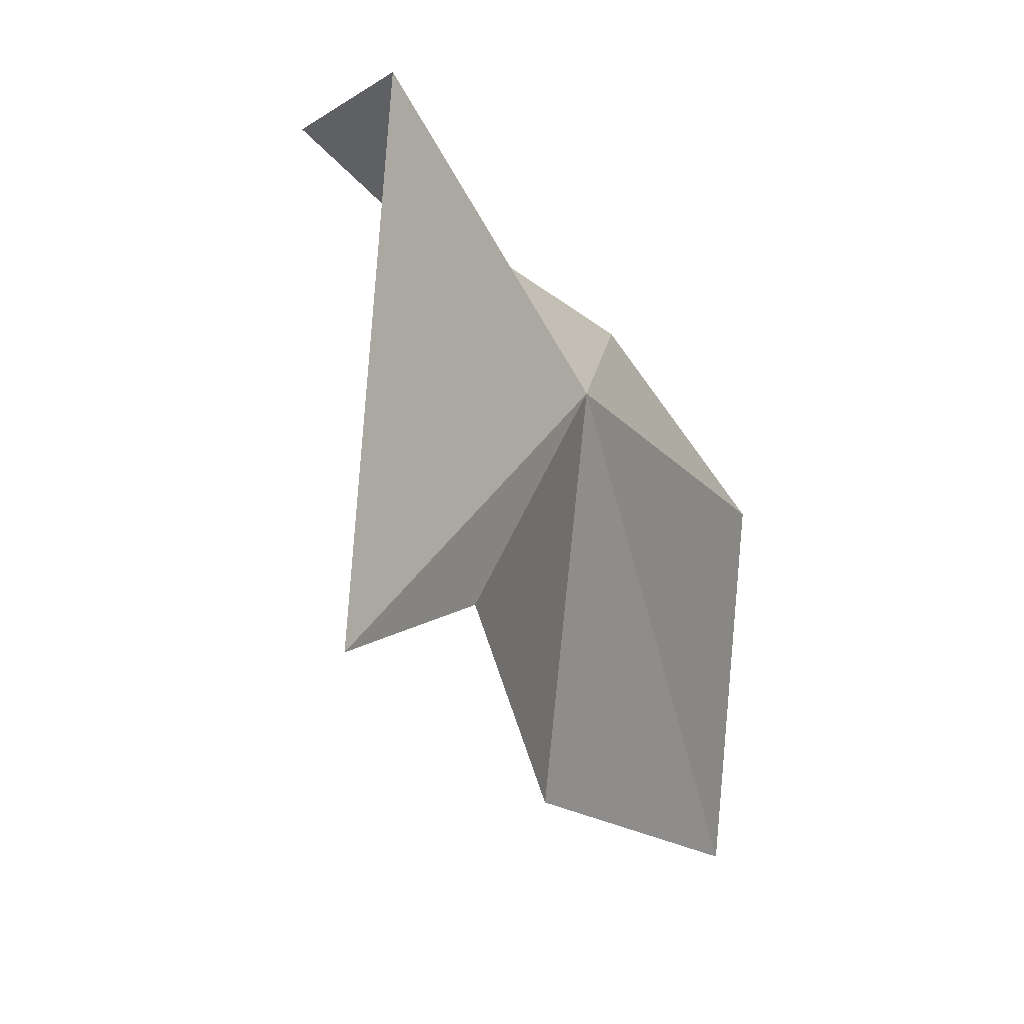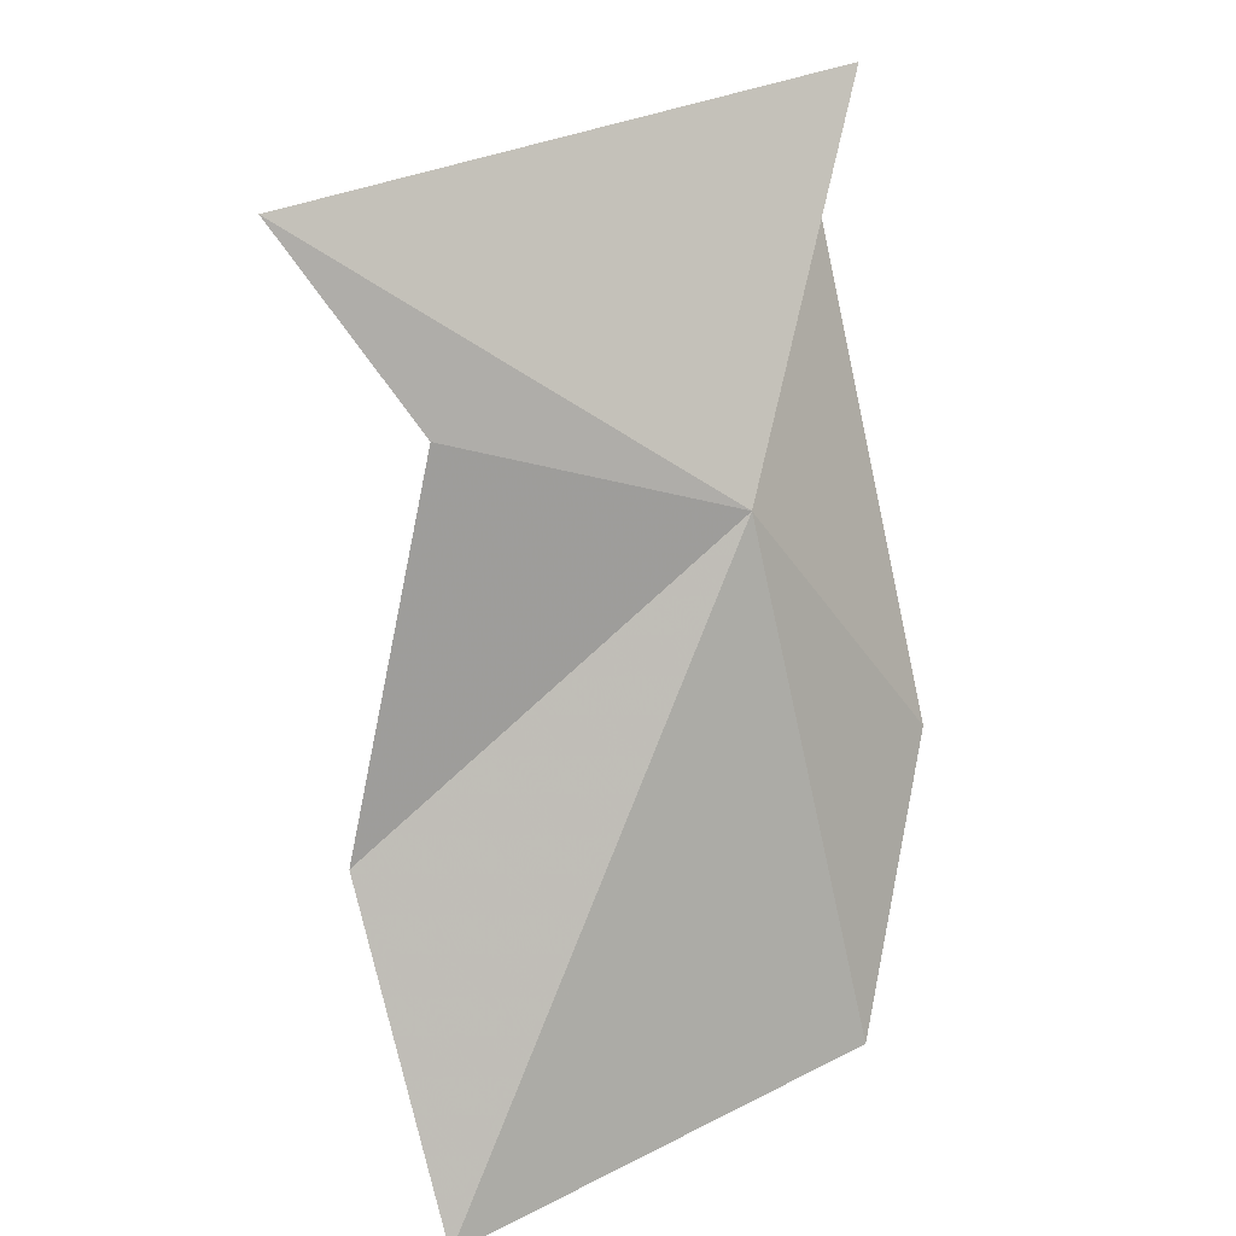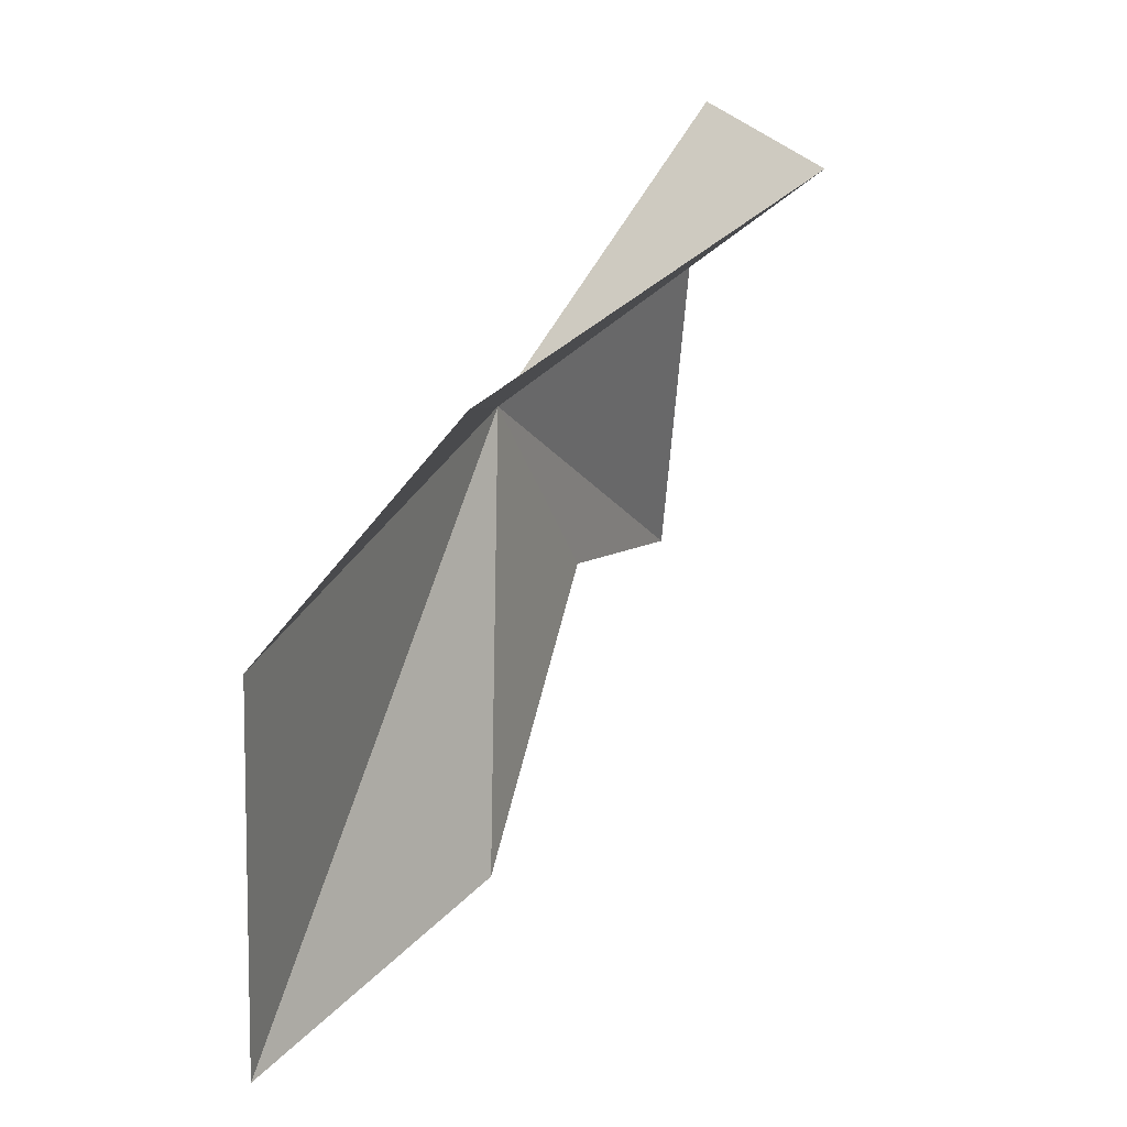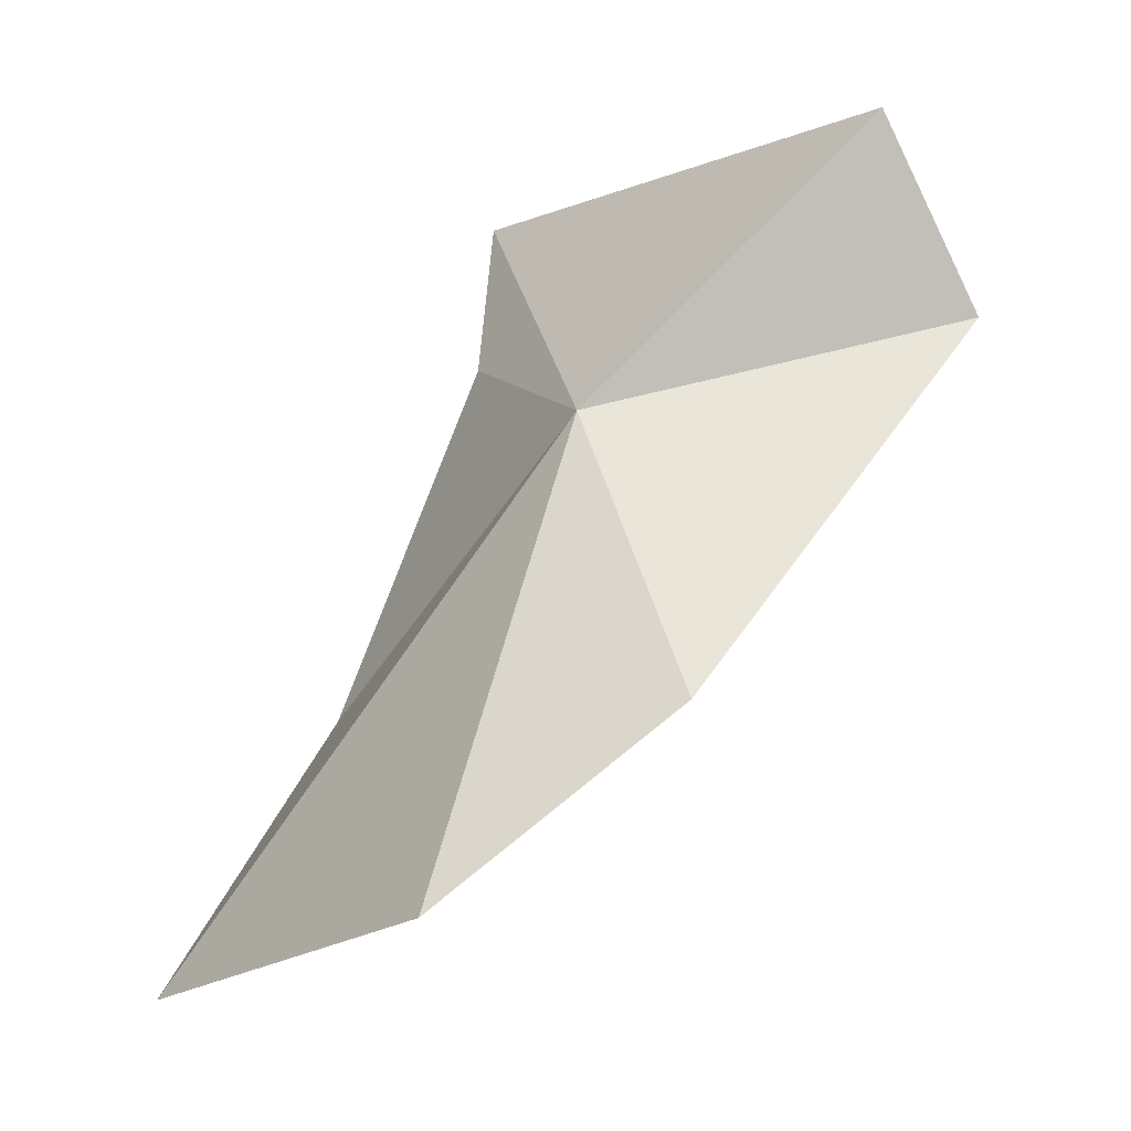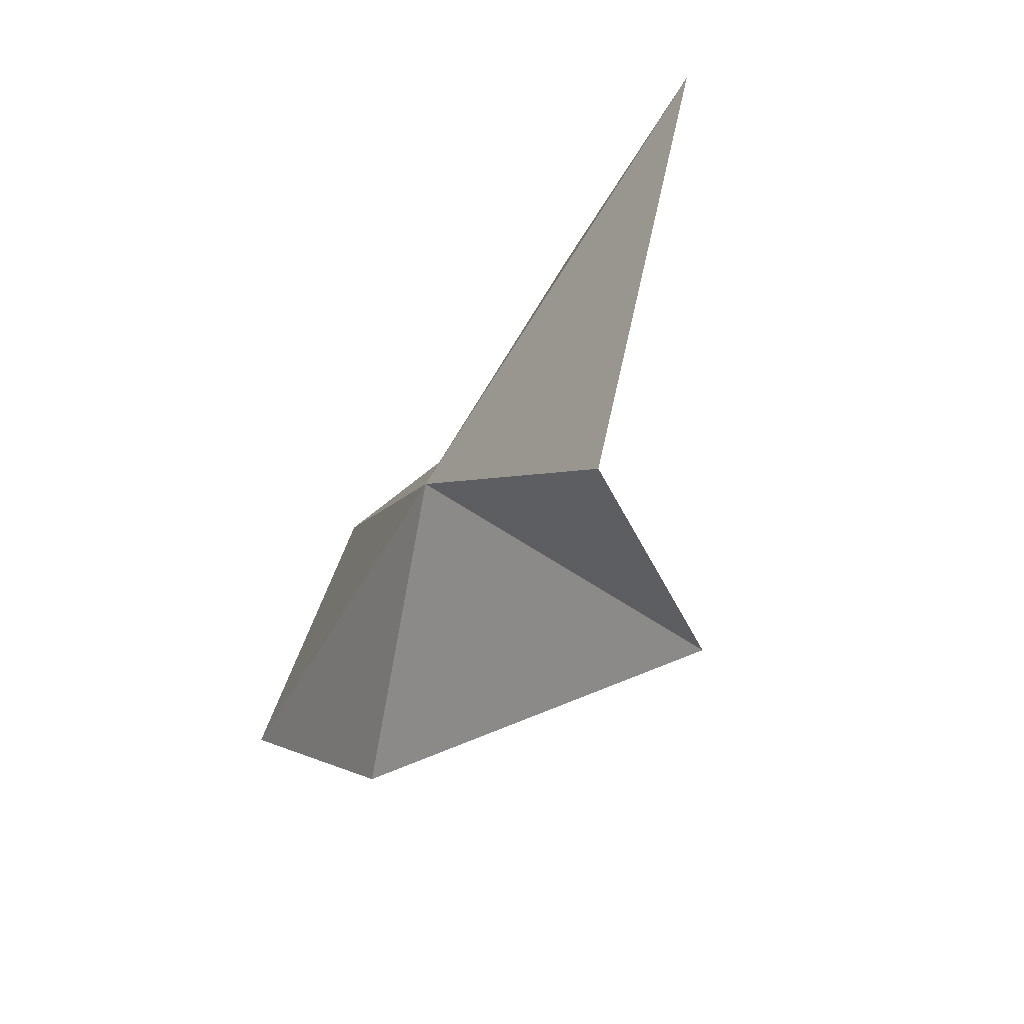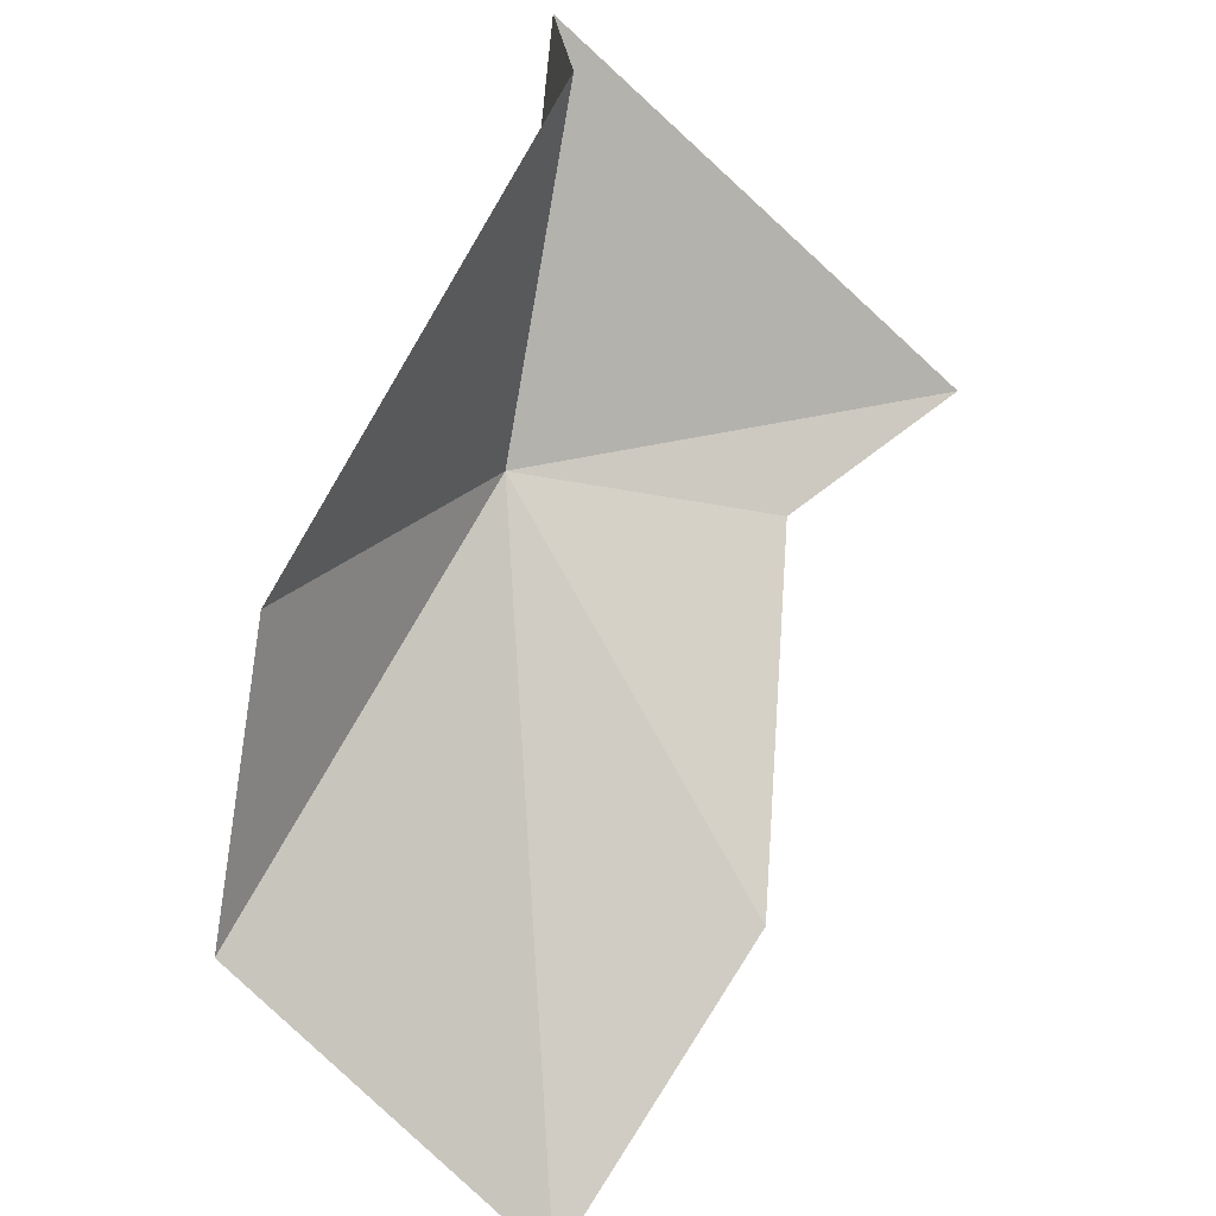
<metadata>
{"format":"obj","ext":"obj","renderer":"f3d","projection":"perspective","resolution":1024,"background":"white","views":[{"elev":73.4,"azim":-41.9,"up":"+Z"},{"elev":37.1,"azim":18.3,"up":"+Z"},{"elev":-53.6,"azim":130.9,"up":"+Z"},{"elev":-6.8,"azim":91.7,"up":"+Z"},{"elev":48.9,"azim":145.2,"up":"+Z"},{"elev":49.4,"azim":-170.3,"up":"+Y"}]}
</metadata>
<code>
v -16.49 18.64 13
v -16.41 23.41 17.76
v -22.97 16.96 17.51
v -20.61 16.84 14.45
v -21.18 14.42 8.465
v -18.8 11.84 3.869
v -13.85 16.47 5.273
v -14.09 20.34 8.371
v -17.3 24.97 14.6
f 1 3 2
f 1 4 3
f 1 5 4
f 1 6 5
f 1 7 6
f 1 8 7
f 1 2 9
f 1 9 8

</code>
